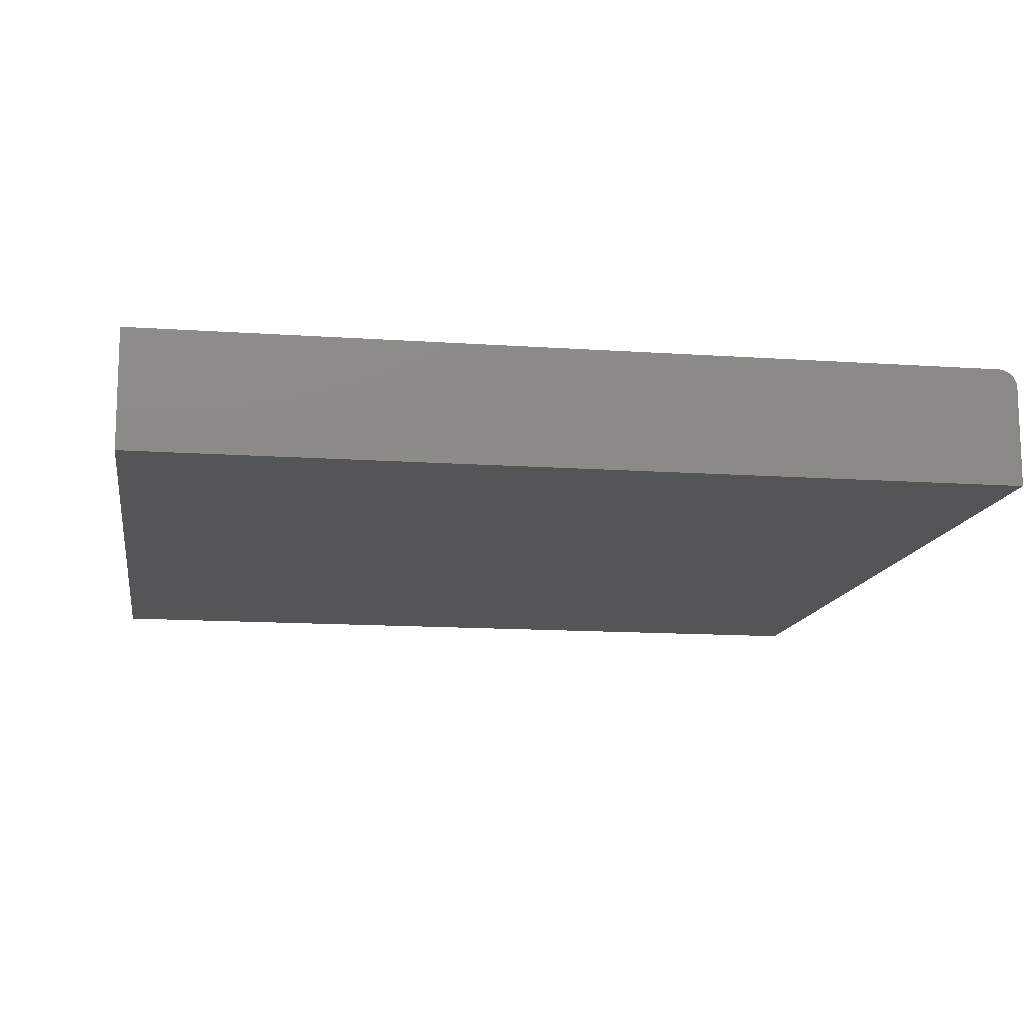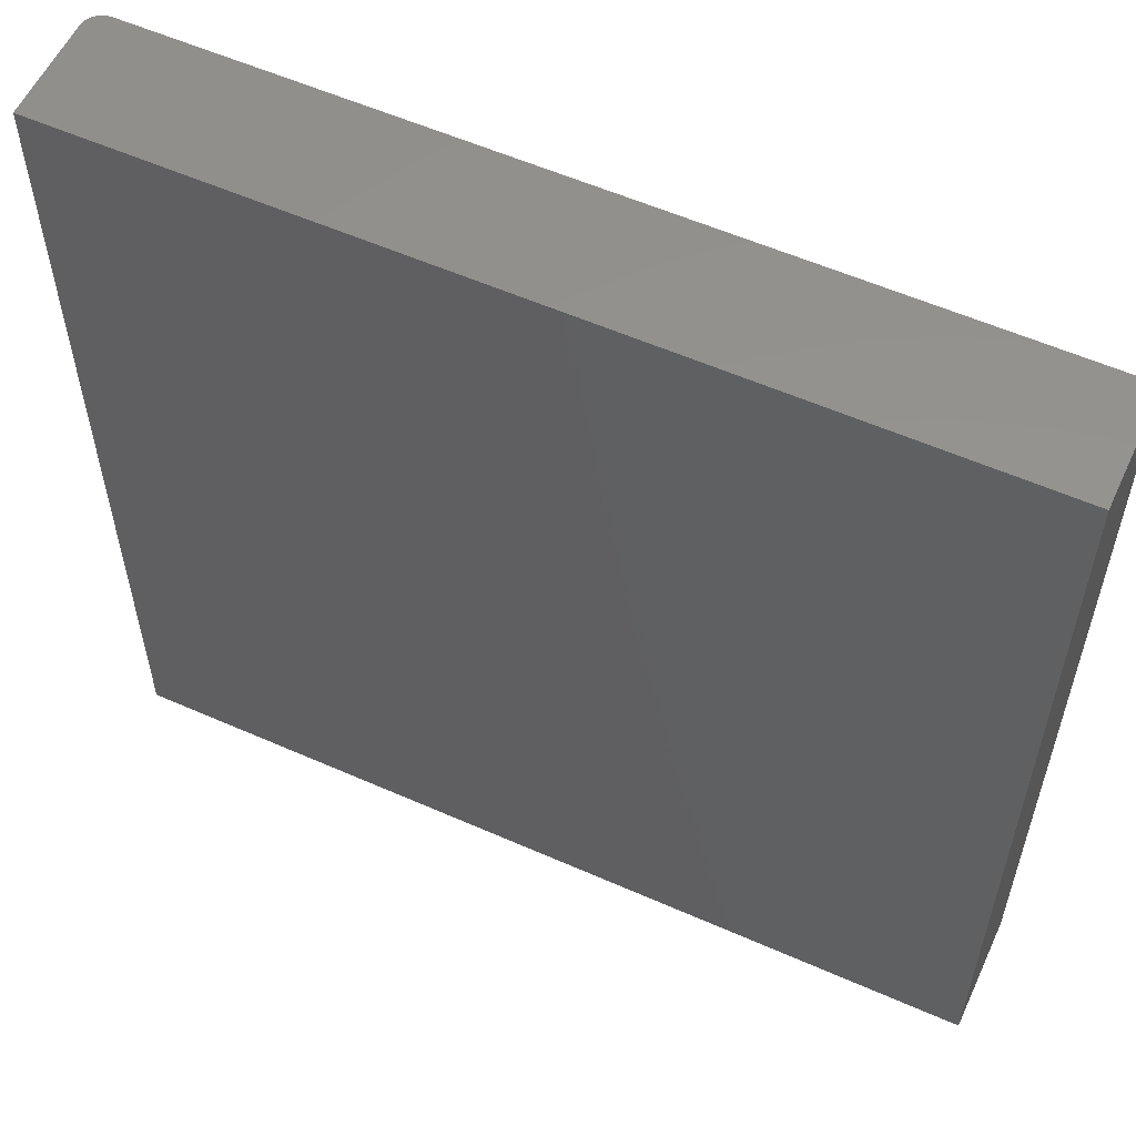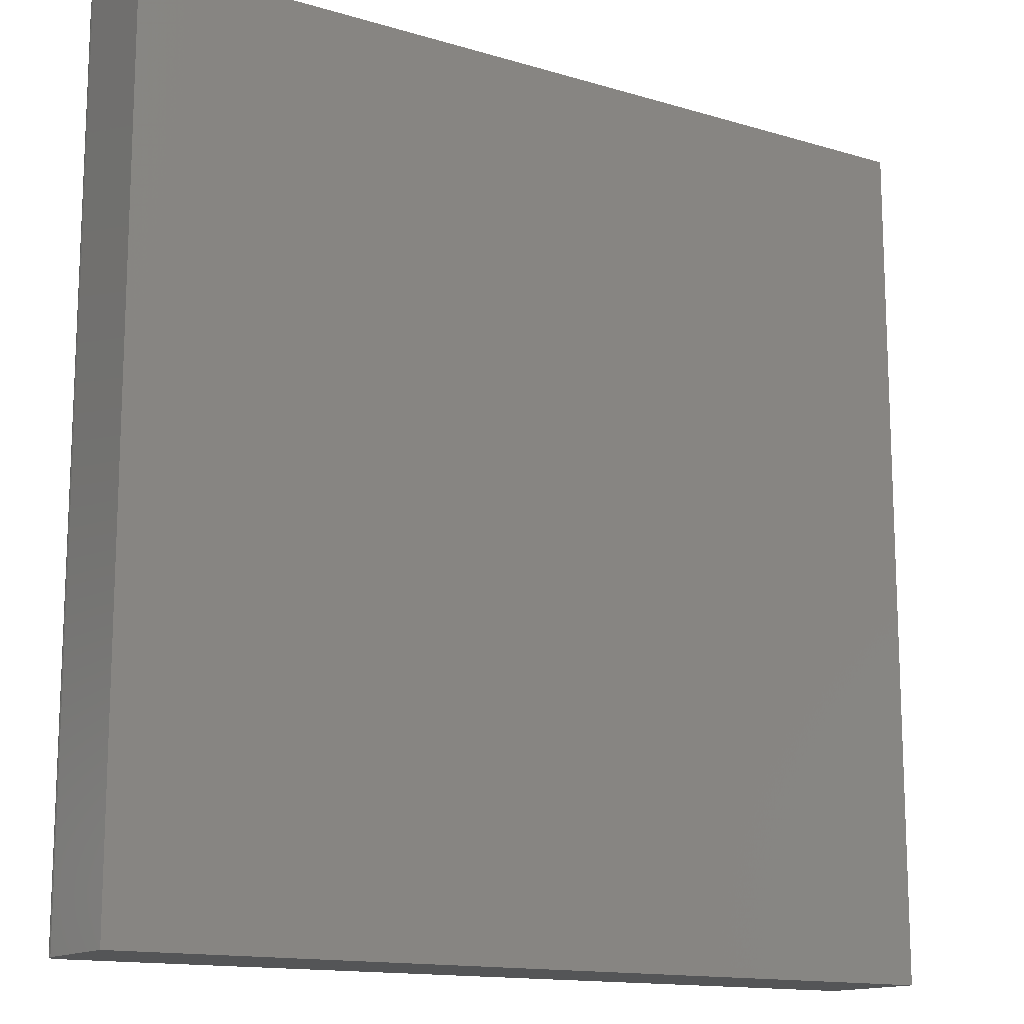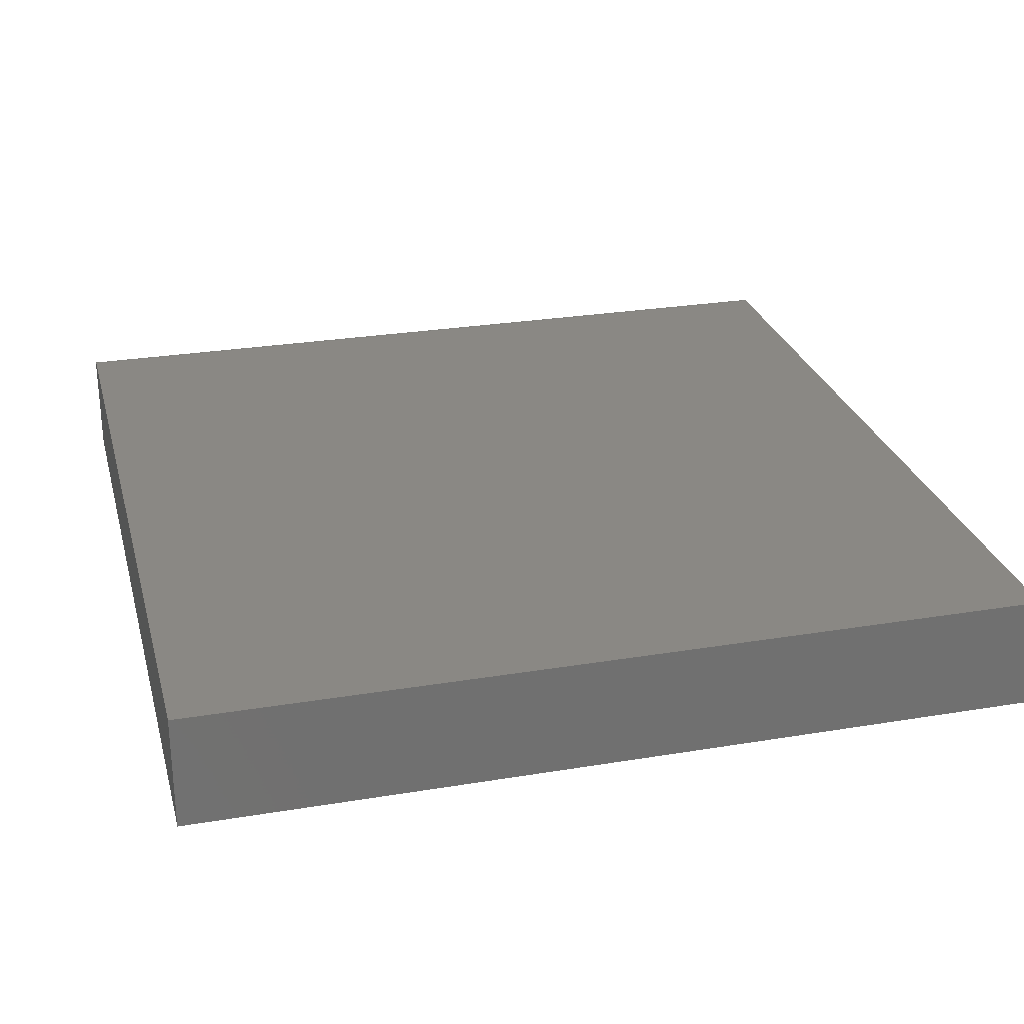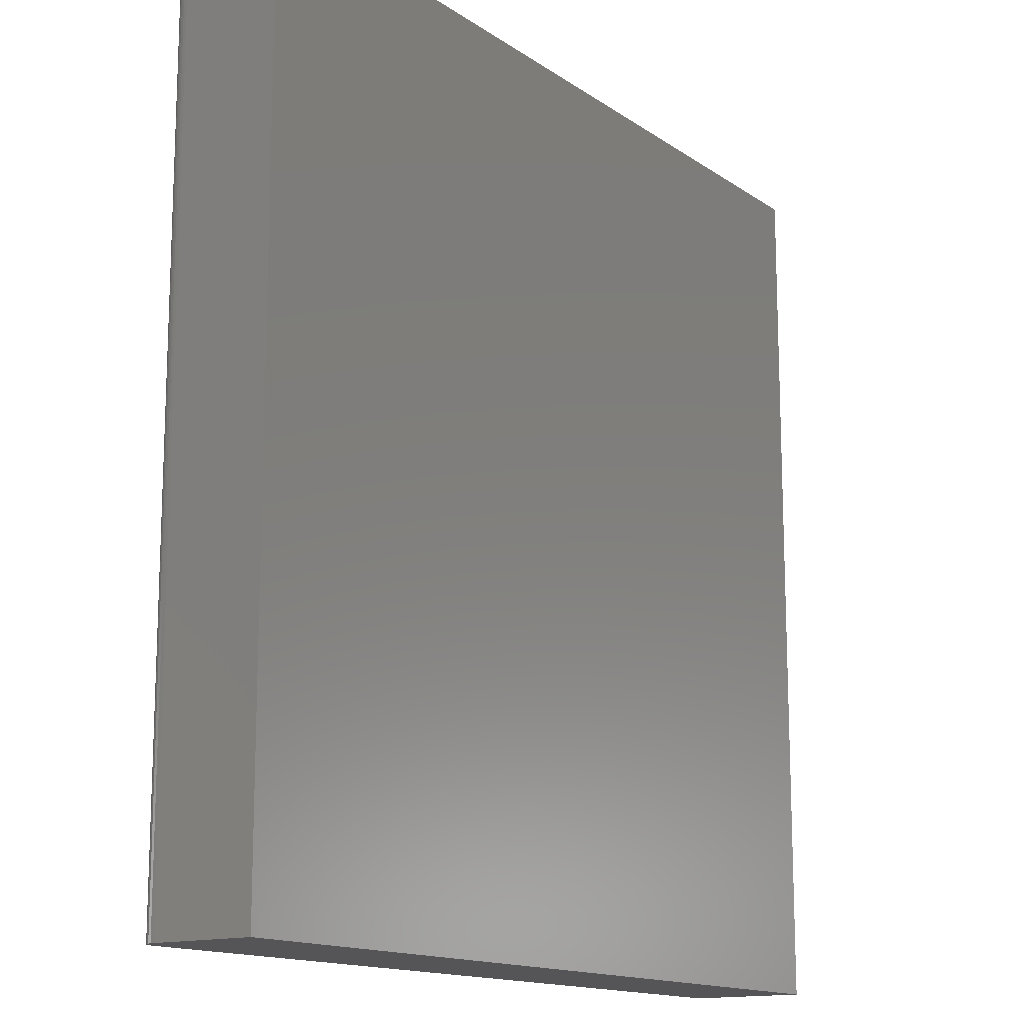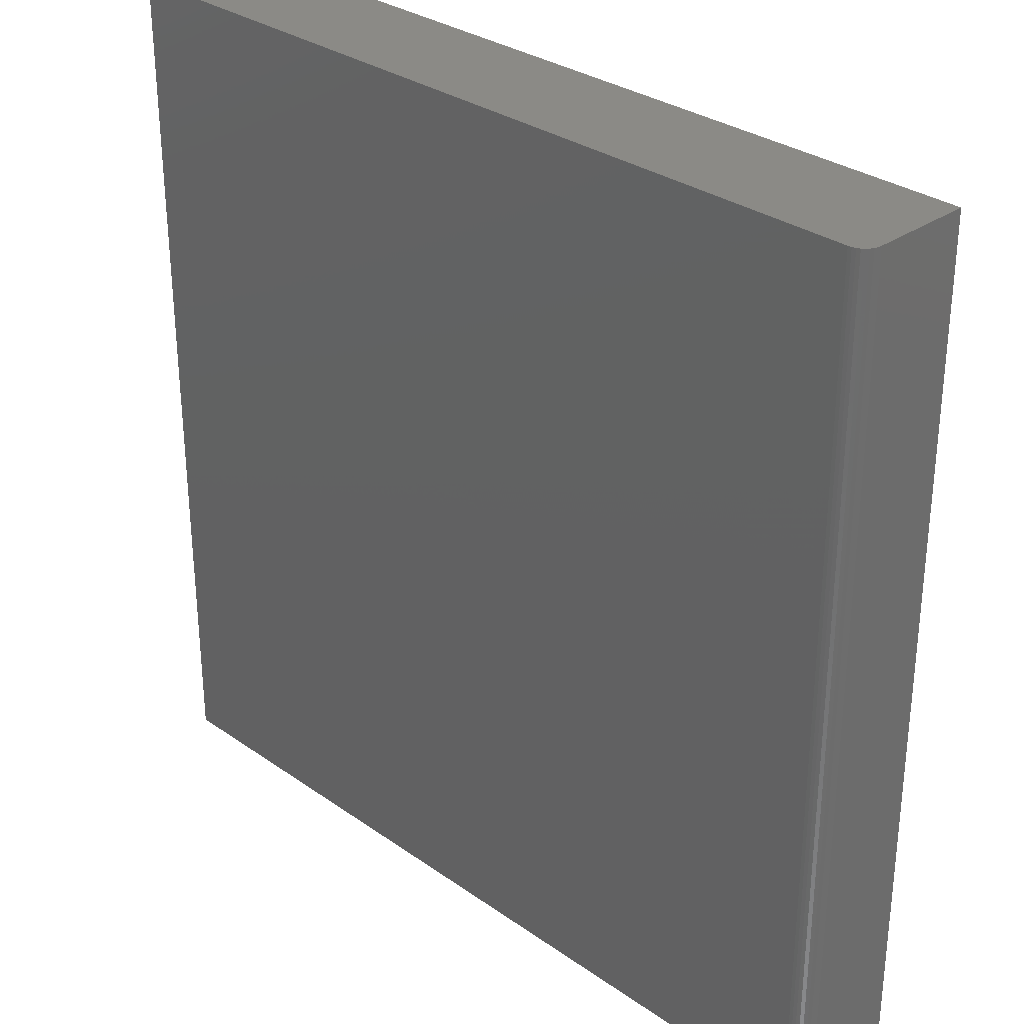
<metadata>
{"format":"stl","ext":"stl","renderer":"f3d","projection":"perspective","resolution":1024,"background":"white","views":[{"elev":-13.2,"azim":-9.0,"up":"+Z"},{"elev":57.0,"azim":-155.3,"up":"+Y"},{"elev":-14.1,"azim":146.6,"up":"+Y"},{"elev":27.2,"azim":-104.4,"up":"+Z"},{"elev":-14.4,"azim":124.7,"up":"+Y"},{"elev":30.9,"azim":45.1,"up":"+Y"}]}
</metadata>
<code>
# stl→obj: 24 verts, 44 faces
v 0 -0.75 0.1016
v 0.7344 -0.75 0.1016
v 0 0 0.1016
v 0.7344 0 0.1016
v 0 0 0
v 0.7374 0 0.1013
v 0.7404 0 0.1004
v 0.7497 0 0.08899
v 0.75 0 0.08594
v 0.7431 0 0.09893
v 0.7454 0 0.09699
v 0.7474 0 0.09462
v 0.7488 0 0.09192
v 0.75 0 0
v 0.75 -0.75 0.08594
v 0.75 -0.75 0
v 0.7497 -0.75 0.08899
v 0.7488 -0.75 0.09192
v 0.7474 -0.75 0.09462
v 0.7454 -0.75 0.09699
v 0.7431 -0.75 0.09893
v 0.7404 -0.75 0.1004
v 0.7374 -0.75 0.1013
v 0 -0.75 0
f 1 2 3
f 3 2 4
f 5 3 4
f 4 6 7
f 8 9 7
f 8 7 10
f 8 10 11
f 8 11 12
f 8 12 13
f 9 14 7
f 7 14 5
f 7 5 4
f 15 16 9
f 9 16 14
f 15 17 18
f 16 15 18
f 16 18 19
f 16 19 20
f 16 20 21
f 16 21 22
f 16 22 23
f 16 23 2
f 16 2 1
f 16 1 24
f 15 9 17
f 17 9 8
f 17 8 18
f 18 8 13
f 18 13 19
f 19 13 12
f 19 12 20
f 20 12 11
f 20 11 21
f 21 11 10
f 21 10 22
f 22 10 7
f 22 7 23
f 23 7 6
f 23 6 2
f 2 6 4
f 24 5 16
f 16 5 14
f 3 5 1
f 1 5 24

</code>
